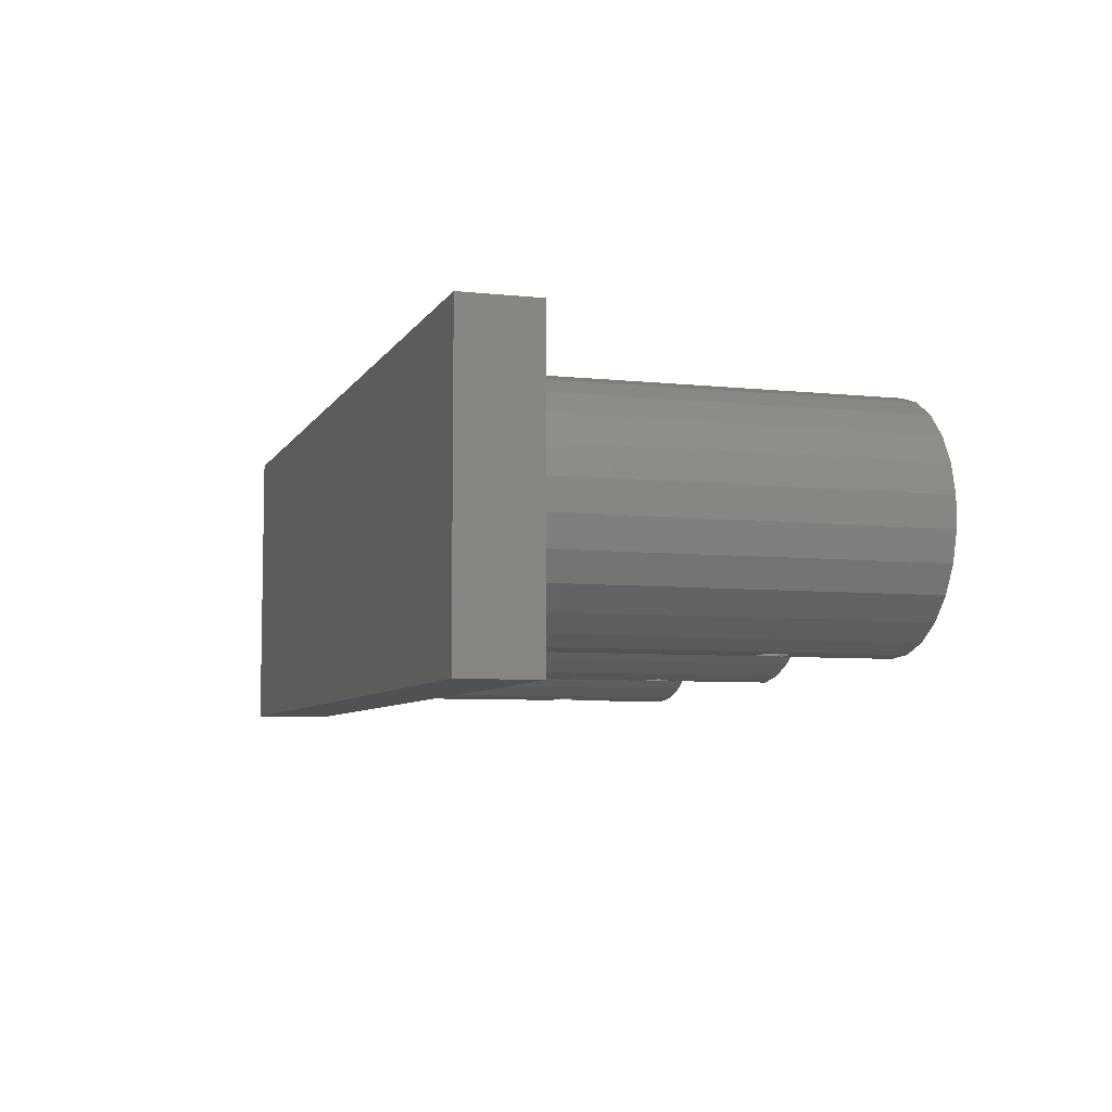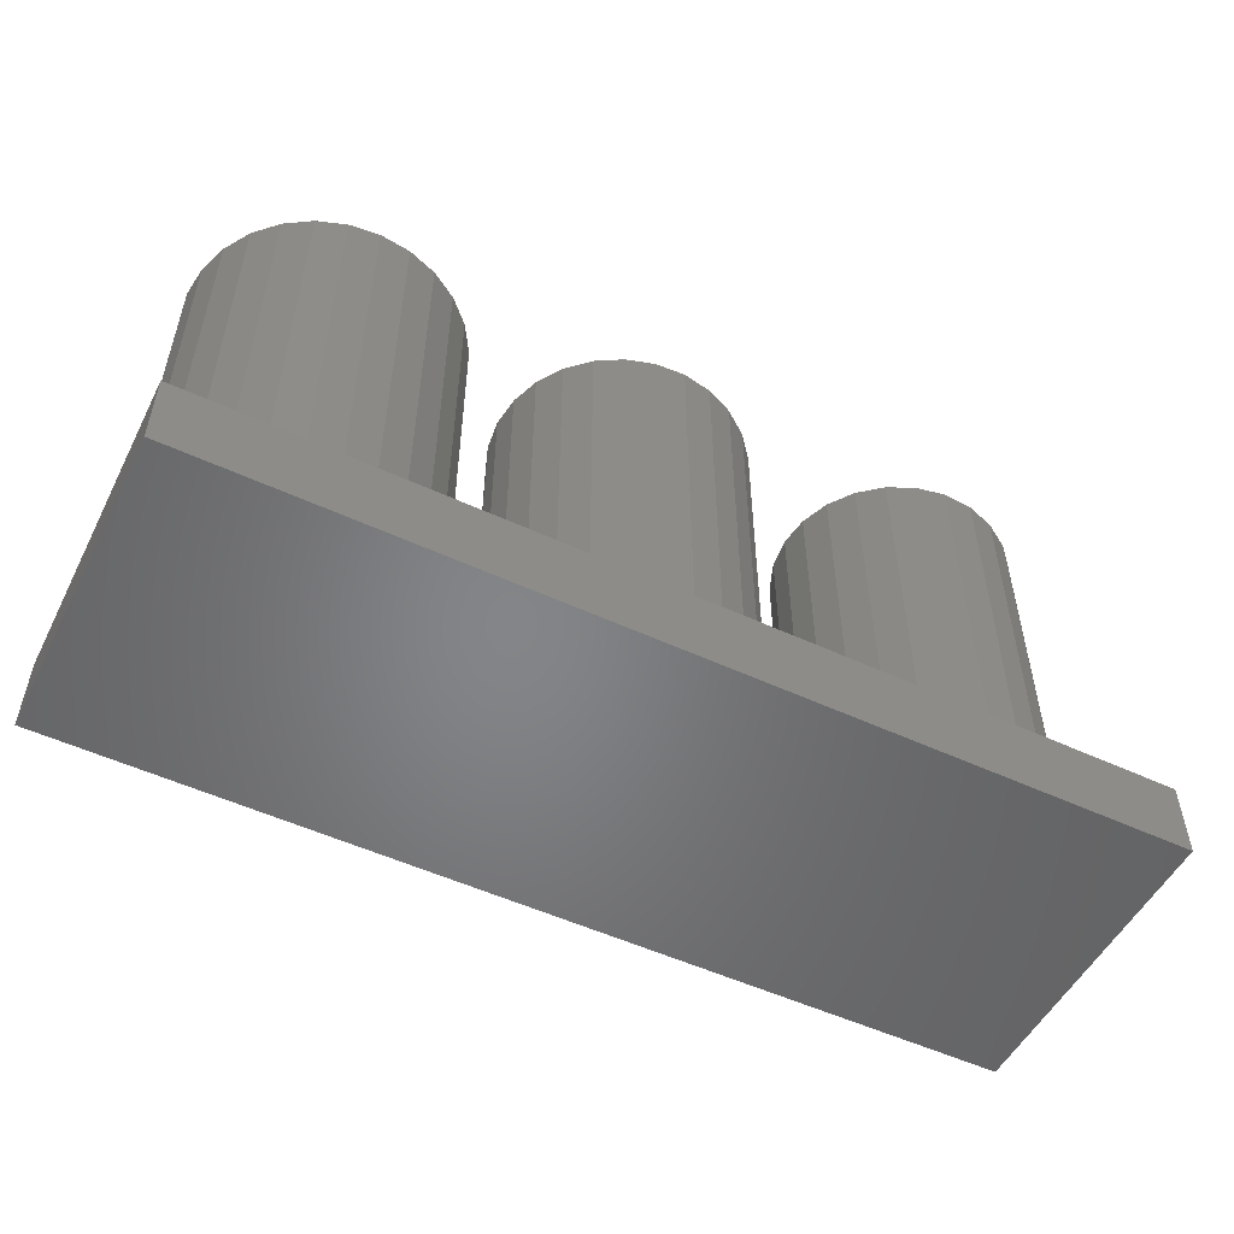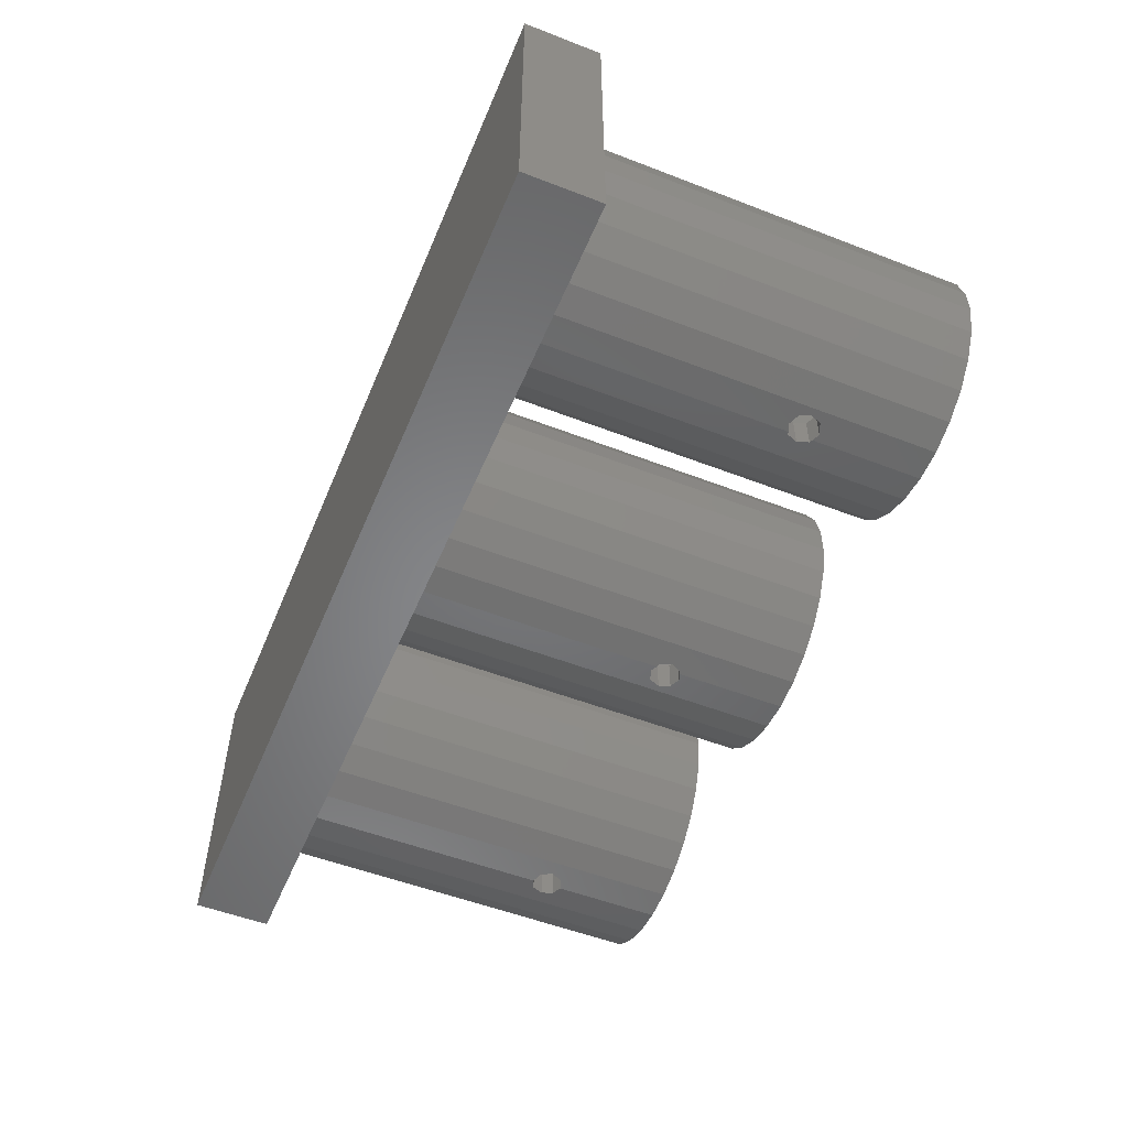
<metadata>
{"format":"stl","ext":"stl","renderer":"f3d","projection":"perspective","resolution":1024,"background":"white","views":[{"elev":-6.5,"azim":-107.5,"up":"+Y"},{"elev":-52.3,"azim":153.4,"up":"+Z"},{"elev":-53.0,"azim":-112.5,"up":"+Y"}]}
</metadata>
<code>
# stl→obj: 348 verts, 704 faces
v 0 0 0
v 0 0 5
v 0 20 0
v 0 20 5
v 60 0 0
v 60 0 5
v 60 20 0
v 60 20 5
v 12.43 2.534 5
v 10.49 17.83 5
v 12.43 17.47 5
v 22.15 7.144 5
v 17.85 10 5
v 17.6 8.048 5
v 2.212 9.016 5
v 2.212 10.98 5
v 16.88 6.218 5
v 23.02 5.412 5
v 2.701 12.89 5
v 3.649 14.61 5
v 14.21 16.63 5
v 23.02 14.59 5
v 4.996 16.05 5
v 43.08 4.482 5
v 42.03 6.16 5
v 37.46 6.253 5
v 6.658 17.1 5
v 8.529 17.71 5
v 29.51 18.34 5
v 31.45 18.22 5
v 33.31 17.67 5
v 34.99 16.7 5
v 48.03 18.63 5
v 33.31 2.333 5
v 31.45 1.777 5
v 29.51 1.664 5
v 27.61 2.001 5
v 10.49 2.165 5
v 4.996 3.951 5
v 6.658 2.897 5
v 3.649 5.386 5
v 2.701 7.11 5
v 22.15 12.86 5
v 38.12 8.074 5
v 21.71 10.97 5
v 16.88 13.78 5
v 36.4 4.633 5
v 44.48 3.081 5
v 24.27 16.07 5
v 25.82 17.23 5
v 27.61 18 5
v 36.4 15.37 5
v 46.16 17.97 5
v 38.35 10 5
v 41.37 8.031 5
v 53.84 2.026 5
v 51.97 1.372 5
v 50 1.15 5
v 25.82 2.769 5
v 24.27 3.926 5
v 15.72 4.626 5
v 14.21 3.372 5
v 41.15 10 5
v 41.37 11.97 5
v 37.46 13.75 5
v 48.03 1.372 5
v 21.71 9.031 5
v 17.6 11.95 5
v 38.12 11.93 5
v 42.03 13.84 5
v 44.48 16.92 5
v 43.08 15.52 5
v 53.84 17.97 5
v 55.52 16.92 5
v 51.97 18.63 5
v 50 18.85 5
v 58.85 10 5
v 58.63 8.031 5
v 56.92 4.482 5
v 55.52 3.081 5
v 56.92 15.52 5
v 57.97 13.84 5
v 58.63 11.97 5
v 57.97 6.16 5
v 46.16 2.026 5
v 8.529 2.289 5
v 34.99 3.302 5
v 15.72 15.37 5
v 2.212 9.016 30
v 2.701 7.11 30
v 2.212 10.98 30
v 3.649 5.386 30
v 4.996 3.951 30
v 6.658 2.897 30
v 8.529 2.289 30
v 9 2.259 22
v 9.293 2.241 22.71
v 10.49 2.165 21.2
v 10 2.196 21
v 9.293 2.241 21.29
v 10 2.196 23
v 10.49 2.165 22.8
v 10.49 2.165 30
v 10.71 2.206 21.29
v 12.43 2.534 30
v 10.71 2.206 22.71
v 11 2.262 22
v 14.21 3.372 30
v 15.72 4.626 30
v 16.88 6.218 30
v 17.6 8.048 30
v 17.85 10 30
v 17.6 11.95 30
v 16.88 13.78 30
v 15.72 15.37 30
v 14.21 16.63 30
v 12.43 17.47 30
v 10.49 17.83 30
v 8.529 17.71 30
v 6.658 17.1 30
v 4.996 16.05 30
v 3.649 14.61 30
v 2.701 12.89 30
v 21.71 9.031 30
v 21.71 10.97 30
v 22.15 7.144 30
v 23.02 5.412 30
v 24.27 3.926 30
v 25.82 2.769 30
v 27.61 2.001 30
v 29 1.755 22
v 29.51 1.664 21.2
v 29.29 1.703 21.29
v 29.51 1.664 22.8
v 29.29 1.703 22.71
v 29.51 1.664 30
v 31 1.751 22
v 30.71 1.734 21.29
v 30 1.692 21
v 31.45 1.777 30
v 30 1.692 23
v 30.71 1.734 22.71
v 33.31 2.333 30
v 34.99 3.302 30
v 36.4 4.633 30
v 37.46 6.253 30
v 38.12 8.074 30
v 38.35 10 30
v 38.12 11.93 30
v 37.46 13.75 30
v 36.4 15.37 30
v 34.99 16.7 30
v 33.31 17.67 30
v 31.45 18.22 30
v 29.51 18.34 30
v 27.61 18 30
v 25.82 17.23 30
v 24.27 16.07 30
v 23.02 14.59 30
v 22.15 12.86 30
v 41.15 10 30
v 41.37 8.031 30
v 42.03 6.16 30
v 43.08 4.482 30
v 44.48 3.081 30
v 46.16 2.026 30
v 48.03 1.372 30
v 49 1.263 22
v 50 1.15 21
v 49.29 1.23 21.29
v 49.29 1.23 22.71
v 50 1.15 23
v 50 1.15 30
v 51 1.263 22
v 50.71 1.23 21.29
v 51.97 1.372 30
v 50.71 1.23 22.71
v 53.84 2.026 30
v 55.52 3.081 30
v 56.92 4.482 30
v 57.97 6.16 30
v 58.63 8.031 30
v 58.85 10 30
v 58.63 11.97 30
v 57.97 13.84 30
v 56.92 15.52 30
v 55.52 16.92 30
v 53.84 17.97 30
v 51.97 18.63 30
v 50 18.85 30
v 48.03 18.63 30
v 46.16 17.97 30
v 44.48 16.92 30
v 43.08 15.52 30
v 42.03 13.84 30
v 41.37 11.97 30
v 4.855 7.216 30
v 4.855 12.78 30
v 6.038 14.3 30
v 7.65 15.36 30
v 7.65 4.643 30
v 6.038 5.696 30
v 15.85 10 30
v 15.53 8.101 30
v 11.44 15.67 30
v 13.2 14.9 30
v 15.53 11.9 30
v 9.517 15.83 30
v 14.62 13.59 30
v 14.62 6.407 30
v 13.2 5.103 30
v 11.44 4.329 30
v 9.517 4.17 30
v 4.23 10.96 30
v 4.23 9.037 30
v 10.71 4.269 22.71
v 10 4.21 23
v 9.517 4.17 22.8
v 9.293 4.227 22.71
v 9 4.301 22
v 9.293 4.227 21.29
v 10 4.21 21
v 9.517 4.17 21.2
v 10.71 4.269 21.29
v 11 4.293 22
v 24.86 6.268 30
v 36.35 10 30
v 36.04 8.038 30
v 31.96 16.04 30
v 33.73 15.14 30
v 30 16.35 30
v 31.96 3.961 30
v 30 3.65 30
v 35.14 13.73 30
v 26.27 15.14 30
v 24.86 13.73 30
v 28.04 16.04 30
v 36.04 11.96 30
v 23.96 11.96 30
v 35.14 6.268 30
v 33.73 4.863 30
v 28.04 3.961 30
v 26.27 4.863 30
v 23.96 8.038 30
v 23.65 10 30
v 30 3.65 23
v 29.29 3.762 22.71
v 29 3.808 22
v 29.29 3.762 21.29
v 30 3.65 21
v 30.71 3.762 21.29
v 31 3.808 22
v 30.71 3.762 22.71
v 43.43 8.07 30
v 43.43 11.93 30
v 44.24 13.7 30
v 50.97 3.22 30
v 49.03 3.22 30
v 45.51 15.18 30
v 50.97 16.78 30
v 52.85 16.23 30
v 47.15 16.23 30
v 49.03 16.78 30
v 44.24 6.297 30
v 55.76 6.297 30
v 54.49 4.823 30
v 56.85 10 30
v 56.57 8.07 30
v 54.49 15.18 30
v 55.76 13.7 30
v 56.57 11.93 30
v 52.85 3.769 30
v 47.15 3.769 30
v 45.51 4.823 30
v 43.15 10 30
v 50.71 3.22 22.71
v 50 3.22 23
v 49.29 3.22 22.71
v 49 3.227 22
v 49.03 3.22 22.06
v 49.29 3.22 21.29
v 49.03 3.22 21.94
v 50 3.22 21
v 50.71 3.22 21.29
v 51 3.227 22
v 50.97 3.22 21.94
v 50.97 3.22 22.06
v 4.23 10.96 10
v 4.23 9.037 10
v 4.855 7.216 10
v 6.038 5.696 10
v 7.65 4.643 10
v 9.517 4.17 10
v 11.44 4.329 10
v 13.2 5.103 10
v 14.62 6.407 10
v 15.53 8.101 10
v 15.85 10 10
v 15.53 11.9 10
v 14.62 13.59 10
v 13.2 14.9 10
v 11.44 15.67 10
v 9.517 15.83 10
v 7.65 15.36 10
v 6.038 14.3 10
v 4.855 12.78 10
v 24.86 6.268 10
v 23.96 8.038 10
v 23.65 10 10
v 26.27 4.863 10
v 28.04 3.961 10
v 30 3.65 10
v 31.96 3.961 10
v 33.73 4.863 10
v 35.14 6.268 10
v 36.04 8.038 10
v 36.35 10 10
v 36.04 11.96 10
v 35.14 13.73 10
v 33.73 15.14 10
v 31.96 16.04 10
v 30 16.35 10
v 28.04 16.04 10
v 26.27 15.14 10
v 24.86 13.73 10
v 23.96 11.96 10
v 44.24 6.297 10
v 43.43 8.07 10
v 43.15 10 10
v 45.51 4.823 10
v 47.15 3.769 10
v 49.03 3.22 10
v 52.85 3.769 10
v 50.97 3.22 10
v 54.49 4.823 10
v 55.76 6.297 10
v 56.57 8.07 10
v 56.85 10 10
v 56.57 11.93 10
v 55.76 13.7 10
v 54.49 15.18 10
v 52.85 16.23 10
v 50.97 16.78 10
v 49.03 16.78 10
v 47.15 16.23 10
v 45.51 15.18 10
v 44.24 13.7 10
v 43.43 11.93 10
f 1 2 3
f 3 2 4
f 2 1 5
f 6 2 5
f 1 3 5
f 5 3 7
f 3 4 7
f 7 4 8
f 9 2 6
f 10 11 8
f 12 13 14
f 4 2 15
f 4 15 16
f 14 17 18
f 4 16 19
f 4 19 20
f 21 22 11
f 4 20 23
f 24 25 26
f 4 23 27
f 10 4 28
f 8 4 10
f 29 30 8
f 31 32 33
f 34 35 6
f 36 37 9
f 36 9 6
f 38 2 9
f 39 2 40
f 41 2 39
f 42 2 41
f 15 2 42
f 43 22 21
f 44 26 25
f 45 43 46
f 26 47 48
f 49 11 22
f 50 11 49
f 51 11 50
f 29 11 51
f 30 31 8
f 8 11 29
f 31 33 8
f 32 52 53
f 54 44 55
f 56 57 6
f 57 58 6
f 18 12 14
f 59 60 61
f 35 36 6
f 60 18 17
f 62 9 37
f 60 17 61
f 61 62 59
f 37 59 62
f 63 64 65
f 66 6 58
f 67 68 13
f 67 45 68
f 63 65 69
f 64 70 52
f 69 54 63
f 71 53 52
f 52 65 64
f 72 52 70
f 71 52 72
f 73 74 8
f 53 33 32
f 75 73 8
f 76 75 8
f 8 33 76
f 77 78 6
f 79 80 6
f 8 74 81
f 8 81 82
f 8 83 6
f 8 82 83
f 83 77 6
f 84 79 6
f 78 84 6
f 12 67 13
f 85 48 47
f 80 56 6
f 86 40 2
f 38 86 2
f 66 34 6
f 87 34 66
f 25 55 44
f 26 48 24
f 46 68 45
f 43 21 88
f 27 28 4
f 66 85 87
f 55 63 54
f 88 46 43
f 47 87 85
f 6 5 7
f 8 6 7
f 15 42 89
f 89 42 90
f 15 89 16
f 16 89 91
f 42 41 90
f 90 41 92
f 41 39 92
f 92 39 93
f 93 39 40
f 94 93 40
f 94 40 86
f 95 94 86
f 96 86 38
f 96 97 95
f 98 99 38
f 99 100 38
f 95 86 96
f 101 102 95
f 103 95 102
f 97 101 95
f 100 96 38
f 98 38 9
f 104 98 9
f 103 102 105
f 102 106 105
f 105 107 9
f 107 104 9
f 106 107 105
f 105 9 62
f 108 105 62
f 108 62 61
f 109 108 61
f 109 61 17
f 110 109 17
f 110 17 14
f 111 110 14
f 111 14 13
f 112 111 13
f 13 68 113
f 112 13 113
f 68 46 114
f 113 68 114
f 46 88 115
f 114 46 115
f 21 116 88
f 88 116 115
f 11 117 21
f 21 117 116
f 10 118 11
f 11 118 117
f 28 119 10
f 10 119 118
f 27 120 28
f 28 120 119
f 23 121 27
f 27 121 120
f 20 122 23
f 23 122 121
f 19 123 20
f 20 123 122
f 16 91 19
f 19 91 123
f 67 124 45
f 45 124 125
f 67 12 124
f 124 12 126
f 12 18 126
f 126 18 127
f 18 60 127
f 127 60 128
f 128 60 59
f 129 128 59
f 129 59 37
f 130 129 37
f 130 37 36
f 131 130 36
f 132 133 36
f 133 131 36
f 134 130 135
f 136 130 134
f 131 135 130
f 132 36 35
f 137 138 35
f 139 132 35
f 136 134 140
f 138 139 35
f 140 141 142
f 140 137 35
f 140 142 137
f 134 141 140
f 140 35 34
f 143 140 34
f 143 34 87
f 144 143 87
f 144 87 47
f 145 144 47
f 145 47 26
f 146 145 26
f 146 26 44
f 147 146 44
f 147 44 54
f 148 147 54
f 54 69 149
f 148 54 149
f 69 65 150
f 149 69 150
f 65 52 151
f 150 65 151
f 32 152 52
f 52 152 151
f 31 153 32
f 32 153 152
f 30 154 31
f 31 154 153
f 29 155 30
f 30 155 154
f 51 156 29
f 29 156 155
f 50 157 51
f 51 157 156
f 49 158 50
f 50 158 157
f 22 159 49
f 49 159 158
f 43 160 22
f 22 160 159
f 45 125 43
f 43 125 160
f 63 55 161
f 161 55 162
f 55 25 162
f 162 25 163
f 25 24 163
f 163 24 164
f 164 24 48
f 165 164 48
f 165 48 85
f 166 165 85
f 166 85 66
f 167 166 66
f 167 66 58
f 168 167 58
f 169 170 58
f 170 168 58
f 171 172 167
f 173 167 172
f 168 171 167
f 169 58 57
f 174 175 57
f 175 169 57
f 173 172 176
f 176 174 57
f 176 177 174
f 172 177 176
f 176 57 56
f 178 176 56
f 178 56 80
f 179 178 80
f 179 80 79
f 180 179 79
f 180 79 84
f 181 180 84
f 181 84 78
f 182 181 78
f 182 78 77
f 183 182 77
f 77 83 184
f 183 77 184
f 83 82 185
f 184 83 185
f 82 81 186
f 185 82 186
f 74 187 81
f 81 187 186
f 73 188 74
f 74 188 187
f 75 189 73
f 73 189 188
f 76 190 75
f 75 190 189
f 33 191 76
f 76 191 190
f 53 192 33
f 33 192 191
f 71 193 53
f 53 193 192
f 72 194 71
f 71 194 193
f 70 195 72
f 72 195 194
f 64 196 70
f 70 196 195
f 63 161 64
f 64 161 196
f 91 89 90
f 93 91 92
f 92 91 90
f 94 91 93
f 197 91 94
f 198 199 91
f 199 200 118
f 120 91 119
f 121 91 120
f 122 91 121
f 123 91 122
f 201 202 95
f 203 204 111
f 205 206 116
f 207 203 112
f 119 199 118
f 119 91 199
f 208 205 117
f 200 208 118
f 118 208 117
f 117 205 116
f 116 206 115
f 115 209 114
f 114 207 113
f 112 203 111
f 206 209 115
f 111 204 110
f 207 112 113
f 110 210 109
f 209 207 114
f 109 211 108
f 212 213 105
f 108 212 105
f 214 198 91
f 105 213 103
f 103 201 95
f 204 210 110
f 95 202 94
f 210 211 109
f 202 197 94
f 197 215 91
f 211 212 108
f 213 201 103
f 215 214 91
f 216 106 217
f 217 106 102
f 217 102 101
f 218 217 101
f 218 101 219
f 101 97 219
f 220 219 97
f 96 220 97
f 100 221 220
f 96 100 220
f 99 222 223
f 221 99 223
f 221 100 99
f 98 104 224
f 99 98 222
f 222 98 224
f 225 224 107
f 107 224 104
f 225 107 216
f 216 107 106
f 125 124 126
f 128 125 127
f 127 125 126
f 129 125 128
f 130 125 129
f 226 125 130
f 227 228 147
f 229 230 152
f 231 229 153
f 156 125 155
f 157 125 156
f 158 125 157
f 159 125 158
f 160 125 159
f 232 233 143
f 230 234 151
f 235 125 236
f 237 231 154
f 155 125 235
f 155 237 154
f 154 231 153
f 235 237 155
f 153 229 152
f 152 230 151
f 238 227 148
f 151 234 150
f 239 236 125
f 150 238 149
f 148 227 147
f 147 228 146
f 146 240 145
f 145 241 144
f 144 232 143
f 234 238 150
f 143 233 140
f 238 148 149
f 140 242 136
f 240 241 145
f 136 243 130
f 244 125 226
f 233 242 140
f 243 226 130
f 244 245 125
f 228 240 146
f 242 243 136
f 241 232 144
f 245 239 125
f 246 141 247
f 247 141 134
f 247 134 135
f 248 247 135
f 131 248 135
f 133 249 248
f 131 133 248
f 132 139 250
f 133 132 249
f 249 132 250
f 138 251 250
f 139 138 250
f 252 251 137
f 137 251 138
f 252 137 253
f 253 137 142
f 253 142 246
f 246 142 141
f 196 161 162
f 164 196 163
f 163 196 162
f 165 196 164
f 166 196 165
f 254 196 166
f 255 256 196
f 257 258 176
f 256 259 196
f 260 261 188
f 262 263 189
f 191 196 190
f 192 196 191
f 193 196 192
f 194 196 193
f 195 196 194
f 264 254 166
f 265 266 180
f 267 268 182
f 261 269 187
f 270 271 184
f 263 260 189
f 190 196 259
f 190 262 189
f 190 259 262
f 189 260 188
f 188 261 187
f 187 269 186
f 186 270 185
f 184 271 183
f 183 267 182
f 269 270 186
f 182 268 181
f 181 265 180
f 270 184 185
f 180 266 179
f 271 267 183
f 179 272 178
f 178 257 176
f 176 258 173
f 173 273 167
f 268 265 181
f 167 274 166
f 274 264 166
f 254 275 196
f 266 272 179
f 272 257 178
f 273 274 167
f 258 273 173
f 275 255 196
f 276 177 277
f 277 177 172
f 277 172 278
f 278 172 171
f 279 280 171
f 171 280 278
f 279 171 168
f 170 281 282
f 279 170 282
f 279 168 170
f 169 283 281
f 170 169 281
f 175 284 283
f 169 175 283
f 285 286 174
f 174 286 284
f 174 284 175
f 287 285 174
f 287 174 276
f 174 177 276
f 288 214 215
f 289 288 215
f 215 197 290
f 289 215 290
f 197 202 291
f 290 197 291
f 201 292 202
f 202 292 291
f 213 218 201
f 201 218 219
f 201 219 220
f 220 293 201
f 221 223 293
f 221 293 220
f 201 293 292
f 222 294 223
f 294 224 225
f 212 225 213
f 225 216 213
f 213 217 218
f 216 217 213
f 294 225 212
f 222 224 294
f 294 293 223
f 211 295 212
f 212 295 294
f 210 296 211
f 211 296 295
f 204 297 210
f 210 297 296
f 203 298 204
f 204 298 297
f 203 207 298
f 298 207 299
f 207 209 299
f 299 209 300
f 300 209 206
f 301 300 206
f 301 206 205
f 302 301 205
f 302 205 208
f 303 302 208
f 303 208 200
f 304 303 200
f 304 200 199
f 305 304 199
f 305 199 198
f 306 305 198
f 306 198 214
f 288 306 214
f 244 226 307
f 308 244 307
f 245 244 308
f 309 245 308
f 243 310 226
f 226 310 307
f 242 311 243
f 243 311 310
f 233 246 242
f 242 246 247
f 242 247 248
f 248 312 242
f 249 250 312
f 249 312 248
f 242 312 311
f 232 252 233
f 233 253 246
f 252 253 233
f 313 252 232
f 251 252 313
f 251 313 250
f 313 312 250
f 241 314 232
f 232 314 313
f 240 315 241
f 241 315 314
f 228 316 240
f 240 316 315
f 227 317 228
f 228 317 316
f 227 238 317
f 317 238 318
f 238 234 318
f 318 234 319
f 319 234 230
f 320 319 230
f 320 230 229
f 321 320 229
f 321 229 231
f 322 321 231
f 322 231 237
f 323 322 237
f 323 237 235
f 324 323 235
f 324 235 236
f 325 324 236
f 325 236 239
f 326 325 239
f 326 239 245
f 309 326 245
f 254 264 327
f 328 254 327
f 275 254 328
f 329 275 328
f 264 274 330
f 327 264 330
f 273 331 274
f 274 331 330
f 258 280 273
f 273 280 279
f 279 282 332
f 279 332 273
f 273 332 331
f 257 287 258
f 258 287 276
f 258 276 277
f 277 278 258
f 278 280 258
f 285 287 257
f 285 257 272
f 285 272 333
f 285 333 286
f 333 334 286
f 266 335 272
f 272 335 333
f 265 336 266
f 266 336 335
f 268 337 265
f 265 337 336
f 267 338 268
f 268 338 337
f 267 271 338
f 338 271 339
f 271 270 339
f 339 270 340
f 270 269 340
f 340 269 341
f 341 269 261
f 342 341 261
f 342 261 260
f 343 342 260
f 343 260 263
f 344 343 263
f 344 263 262
f 345 344 262
f 345 262 259
f 346 345 259
f 346 259 256
f 347 346 256
f 347 256 255
f 348 347 255
f 348 255 275
f 329 348 275
f 281 334 282
f 334 283 284
f 334 284 286
f 281 283 334
f 334 332 282
f 290 291 292
f 294 290 293
f 293 290 292
f 295 290 294
f 296 290 295
f 297 290 296
f 298 290 297
f 299 290 298
f 300 290 299
f 301 290 300
f 302 290 301
f 303 290 302
f 304 290 303
f 305 290 304
f 306 290 305
f 288 290 306
f 289 290 288
f 308 307 310
f 312 308 311
f 311 308 310
f 313 308 312
f 314 308 313
f 315 308 314
f 316 308 315
f 317 308 316
f 318 308 317
f 319 308 318
f 320 308 319
f 321 308 320
f 322 308 321
f 323 308 322
f 324 308 323
f 325 308 324
f 326 308 325
f 309 308 326
f 328 327 330
f 332 328 331
f 331 328 330
f 334 328 332
f 333 328 334
f 335 328 333
f 336 328 335
f 337 328 336
f 338 328 337
f 339 328 338
f 340 328 339
f 341 328 340
f 342 328 341
f 343 328 342
f 344 328 343
f 345 328 344
f 346 328 345
f 347 328 346
f 348 328 347
f 329 328 348

</code>
